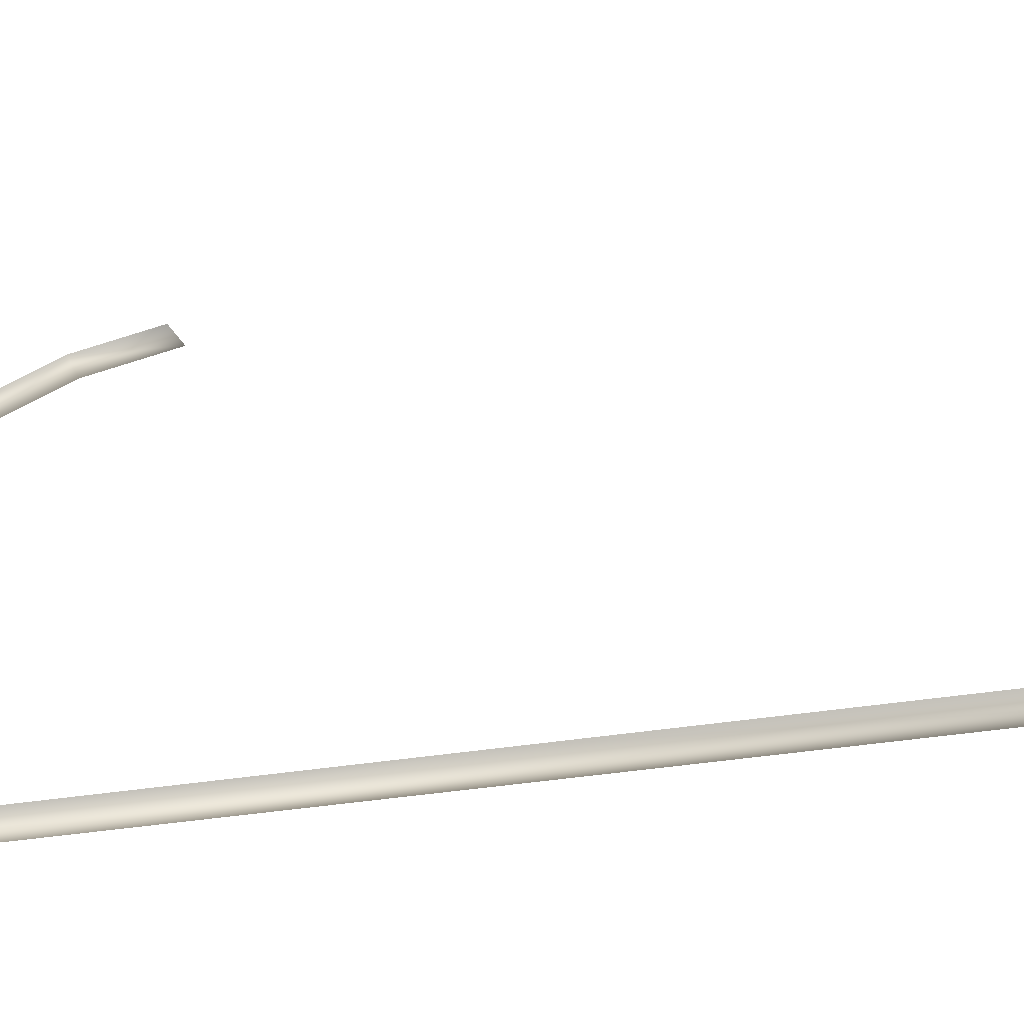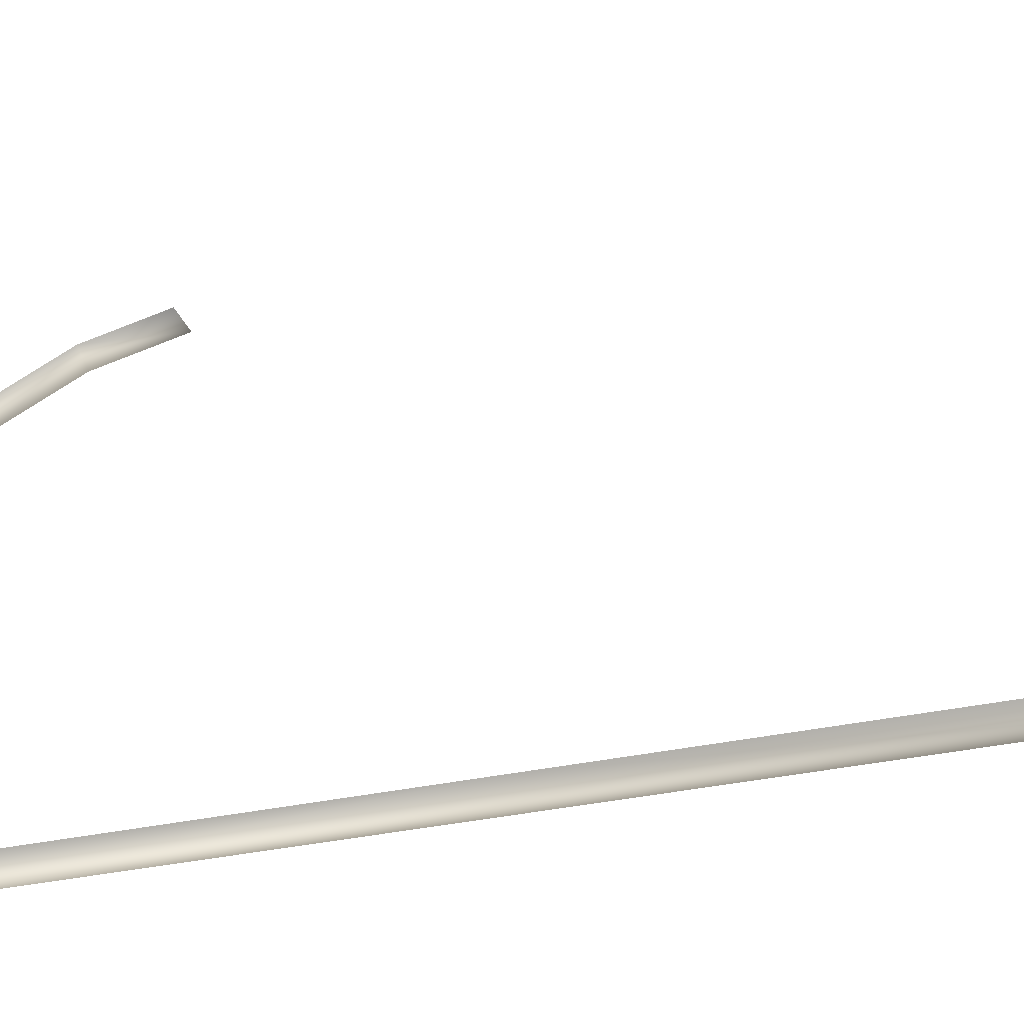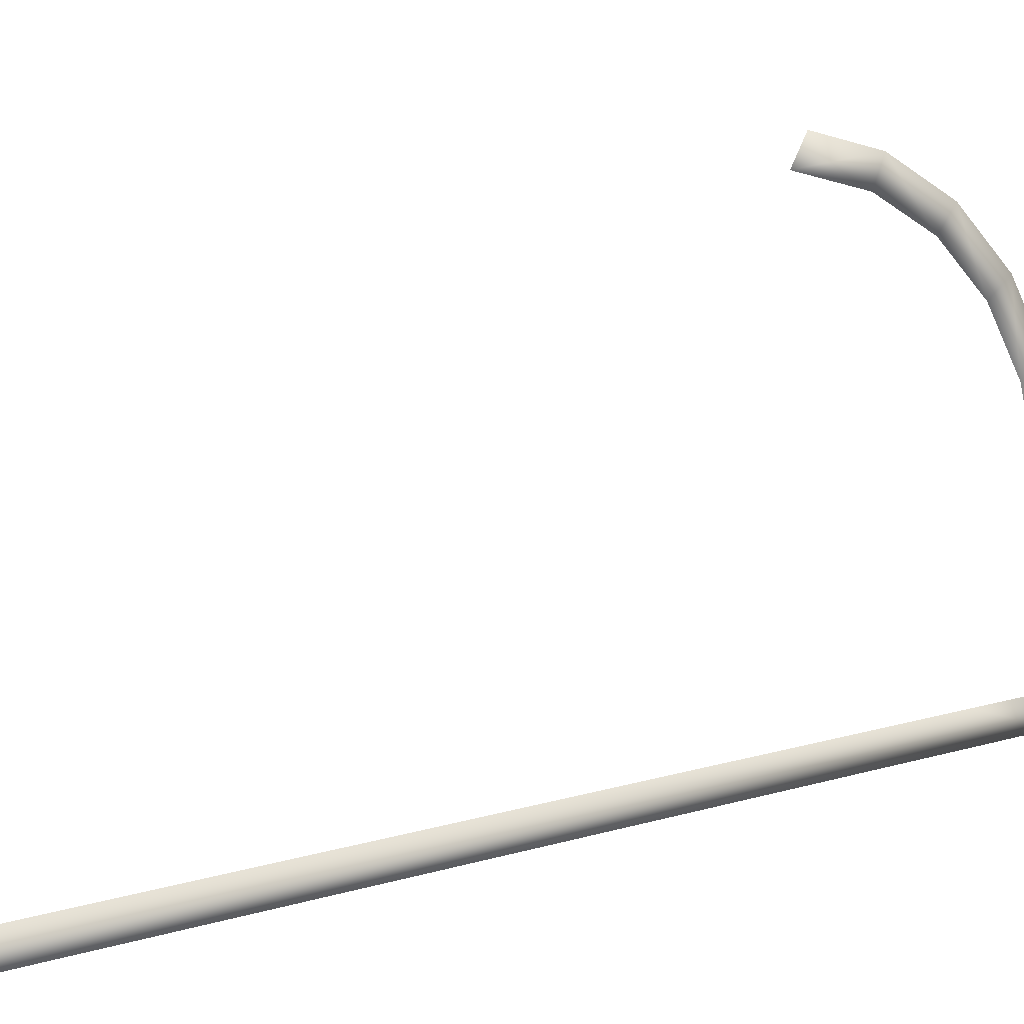
<metadata>
{"format":"obj","ext":"obj","renderer":"f3d","projection":"perspective","resolution":1024,"background":"white","views":[{"elev":-45.4,"azim":99.8,"up":"+Z"},{"elev":-37.8,"azim":104.9,"up":"+Z"},{"elev":12.5,"azim":-126.1,"up":"+Z"}]}
</metadata>
<code>
v 0 56.9 3
v 0 82.47 3
v 0 49.47 3
v 0 87.72 3
v 0 86.14 3
v 0 100 3
v 0 93.53 3
v 0 92.72 3
v 0 88.53 3
v 0 33.18 3
v 0 39.93 3
v 0 44.44 3
v 0 45.3 3
v 0 47.02 3
v 0 3 3
v 0 8.75 3
v 0 28.26 3
v 0 18.43 44.14
v 0 25.48 46.03
v 0 11.6 40.2
v 0 6.032 34.63
v 0 2.091 27.8
v 0 0 20
v 0 0 4.885
v 0 0 0
v 0 0 14.11
v 0 100 0
v 0 4.791 26.69
v 0 3 20
v 0 26.98 43.44
v 0 19.55 41.44
v 0 13.38 37.88
v 0 8.351 32.85
f 7 6 27
f 22 28 23
f 23 28 29
f 15 25 24
f 2 5 27
f 27 5 4
f 15 24 29
f 29 24 26
f 29 26 23
f 4 9 27
f 27 9 8
f 27 8 7
f 15 16 25
f 25 16 17
f 25 17 10
f 13 14 25
f 25 14 3
f 25 3 27
f 27 3 1
f 27 1 2
f 10 11 25
f 25 11 12
f 25 12 13
f 19 30 18
f 18 30 31
f 31 32 18
f 18 32 20
f 32 33 20
f 20 33 21
f 33 28 21
f 21 28 22

</code>
